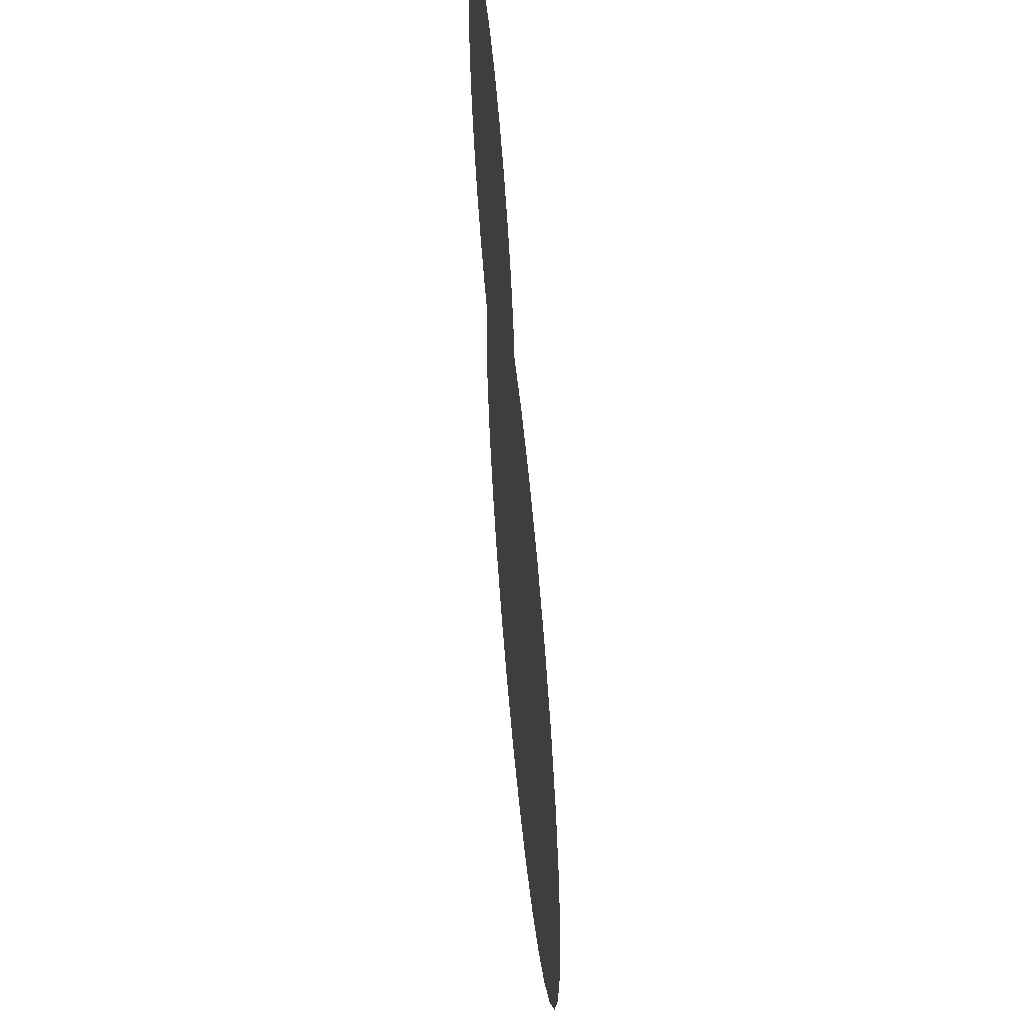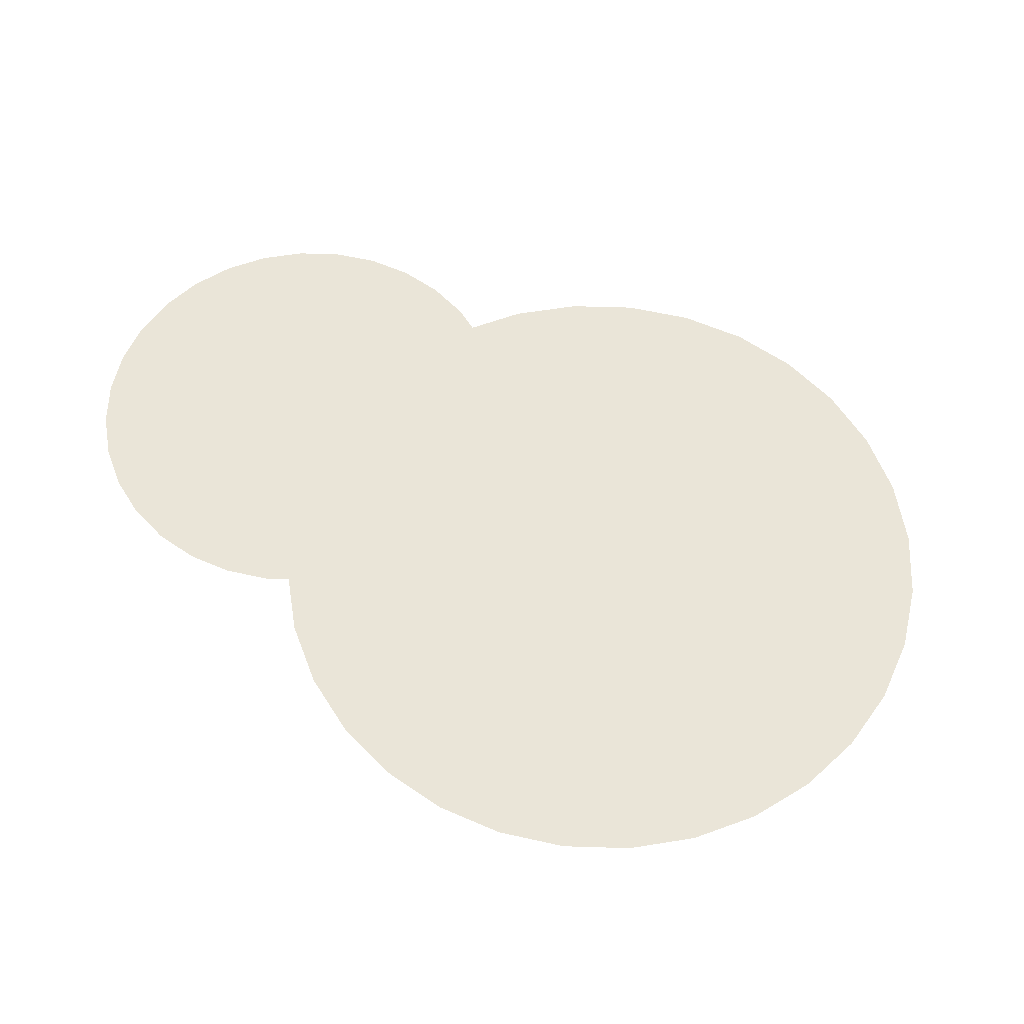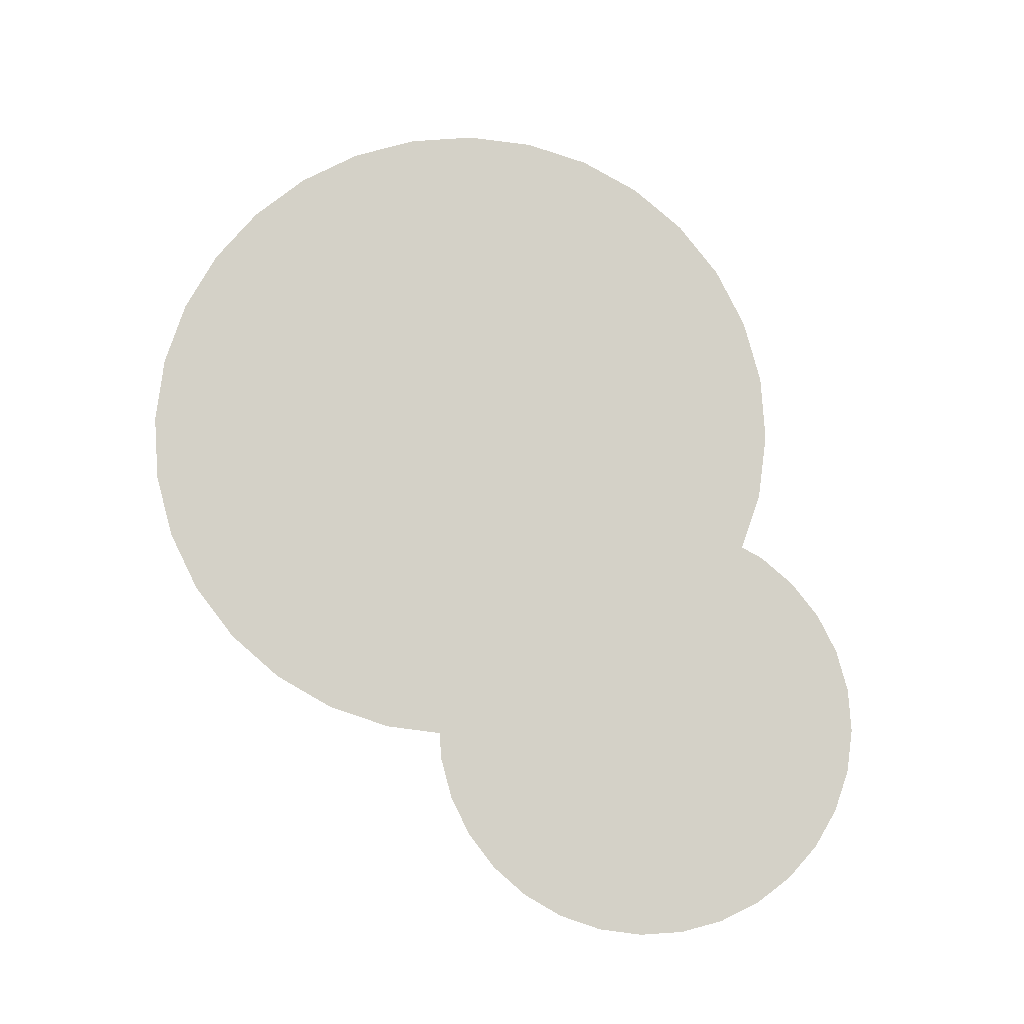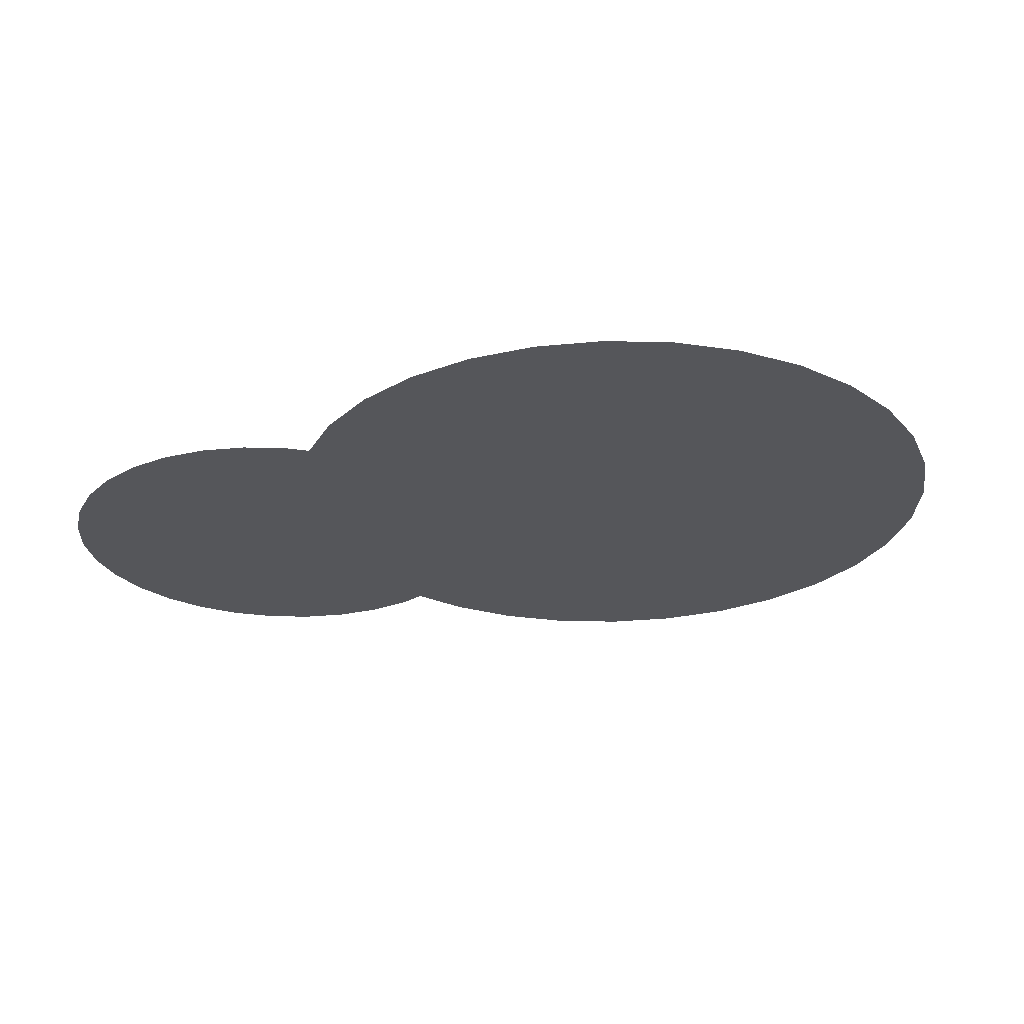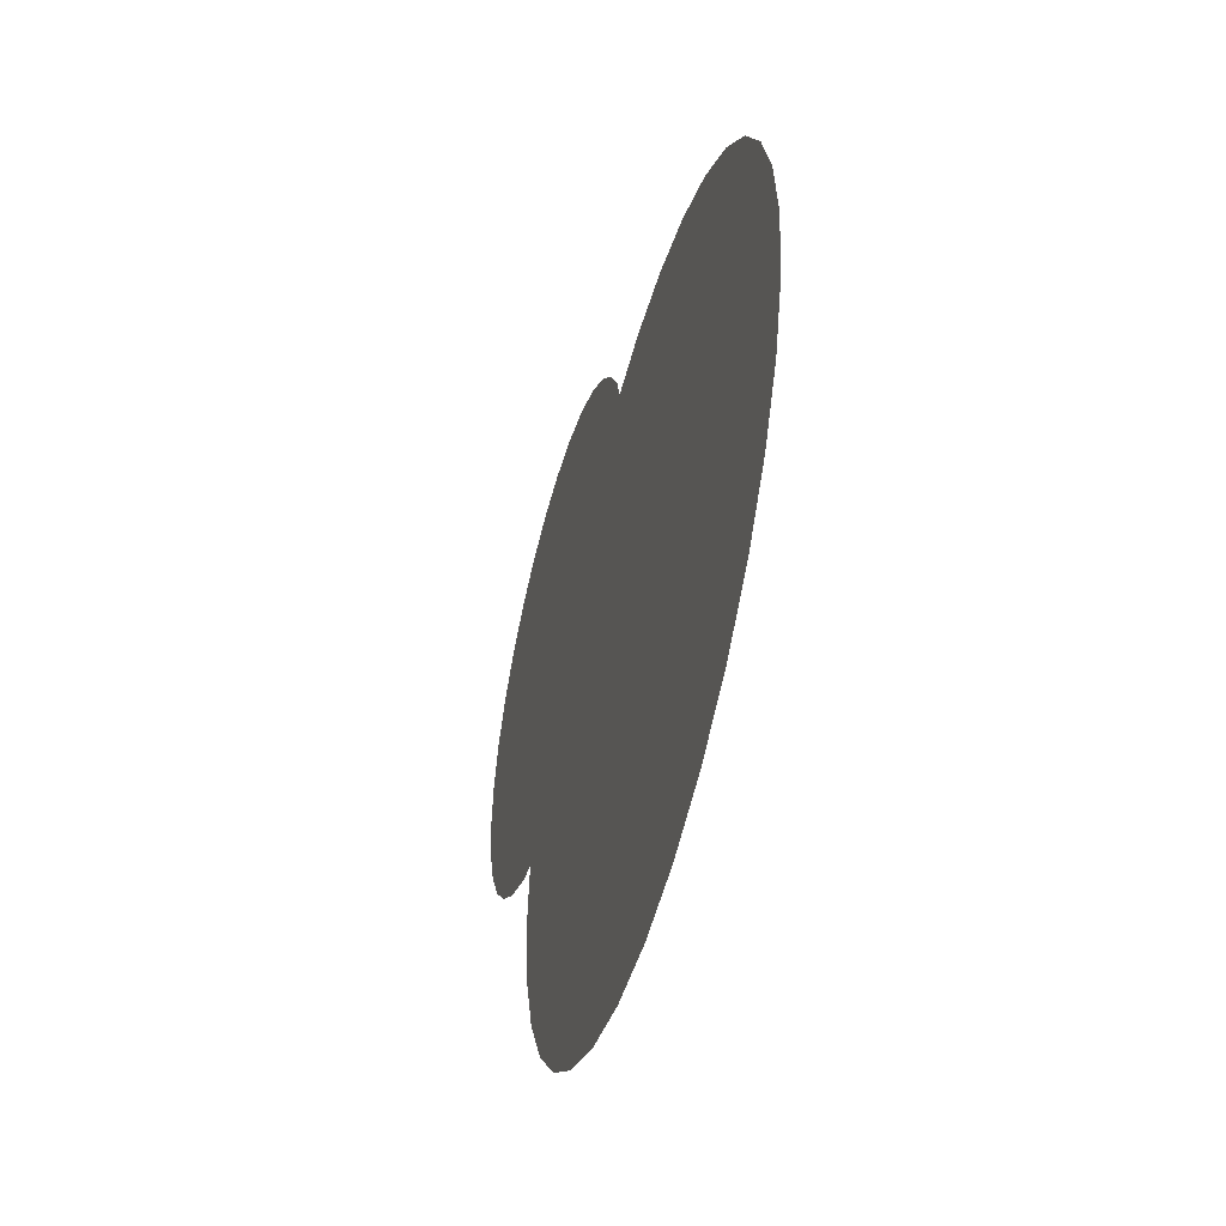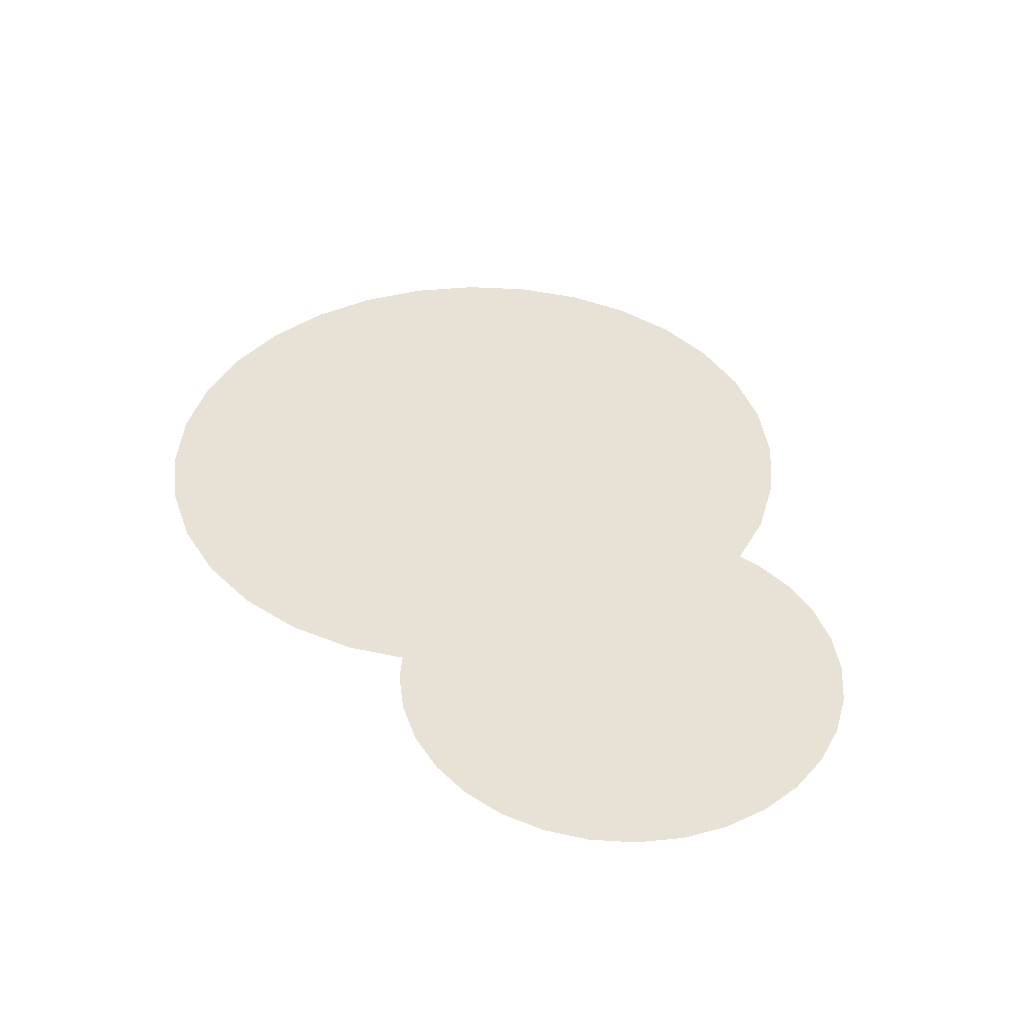
<metadata>
{"format":"obj","ext":"obj","renderer":"f3d","projection":"perspective","resolution":1024,"background":"white","views":[{"elev":55.9,"azim":-95.5,"up":"+Z"},{"elev":58.8,"azim":164.9,"up":"+Y"},{"elev":79.8,"azim":13.1,"up":"+Y"},{"elev":-26.0,"azim":149.7,"up":"+Y"},{"elev":-50.5,"azim":-105.0,"up":"+Z"},{"elev":40.2,"azim":21.1,"up":"+Y"}]}
</metadata>
<code>
o Circle
v 0 0 -1.496
v -0.2919 0 -1.468
v -0.5726 0 -1.382
v -0.8313 0 -1.244
v -1.058 0 -1.058
v -1.244 0 -0.8313
v -1.382 0 -0.5726
v -1.468 0 -0.2919
v -1.496 0 0
v -1.468 0 0.2919
v -1.382 0 0.5726
v -1.244 0 0.8313
v -1.058 0 1.058
v -0.8313 0 1.244
v -0.5726 0 1.382
v -0.2919 0 1.468
v 1e-06 0 1.496
v 0.2497 0 1.471
v 1.468 0 0.2658
v 1.496 0 -1e-06
v 1.468 0 -0.2919
v 1.382 0 -0.5726
v 1.244 0 -0.8313
v 1.058 0 -1.058
v 0.8313 0 -1.244
v 0.5726 0 -1.382
v 0.2919 0 -1.468
v 0.2832 0 1.585
v 0.3743 0 1.756
v 0.497 0 1.905
v 0.6465 0 2.028
v 0.817 0 2.119
v 1.002 0 2.175
v 1.194 0 2.194
v 1.387 0 2.175
v 1.572 0 2.119
v 1.742 0 2.028
v 1.892 0 1.905
v 2.015 0 1.756
v 2.106 0 1.585
v 2.162 0 1.4
v 2.181 0 1.208
v 2.162 0 1.015
v 2.106 0 0.8301
v 2.015 0 0.6596
v 1.892 0 0.5101
v 1.742 0 0.3874
v 1.572 0 0.2963
v 0 0 -1.496
v -0.2919 0 -1.468
v -0.5726 0 -1.382
v -0.8313 0 -1.244
v -1.058 0 -1.058
v -1.244 0 -0.8313
v -1.382 0 -0.5726
v -1.468 0 -0.2919
v -1.496 0 0
v -1.468 0 0.2919
v -1.382 0 0.5726
v -1.244 0 0.8313
v -1.058 0 1.058
v -0.8313 0 1.244
v -0.5726 0 1.382
v -0.2919 0 1.468
v 1e-06 0 1.496
v 0.2497 0 1.471
v 1.468 0 0.2658
v 1.496 0 -1e-06
v 1.468 0 -0.2919
v 1.382 0 -0.5726
v 1.244 0 -0.8313
v 1.058 0 -1.058
v 0.8313 0 -1.244
v 0.5726 0 -1.382
v 0.2919 0 -1.468
v 0.2832 0 1.585
v 0.3743 0 1.756
v 0.497 0 1.905
v 0.6465 0 2.028
v 0.817 0 2.119
v 1.002 0 2.175
v 1.194 0 2.194
v 1.387 0 2.175
v 1.572 0 2.119
v 1.742 0 2.028
v 1.892 0 1.905
v 2.015 0 1.756
v 2.106 0 1.585
v 2.162 0 1.4
v 2.181 0 1.208
v 2.162 0 1.015
v 2.106 0 0.8301
v 2.015 0 0.6596
v 1.892 0 0.5101
v 1.742 0 0.3874
v 1.572 0 0.2963
f 5 18 19
f 86 66 67
f 1 2 19
f 2 3 19
f 3 4 19
f 4 5 19
f 5 6 18
f 6 7 18
f 7 8 18
f 8 9 18
f 9 10 18
f 10 11 18
f 11 12 18
f 12 13 18
f 13 14 18
f 14 15 18
f 15 16 18
f 16 17 18
f 18 28 29
f 27 1 19
f 25 26 19
f 26 27 19
f 23 24 19
f 24 25 19
f 21 22 19
f 22 23 19
f 19 20 21
f 47 48 19
f 45 46 19
f 46 47 19
f 43 44 19
f 44 45 19
f 41 42 19
f 42 43 19
f 39 40 19
f 40 41 19
f 37 38 18
f 38 39 19
f 18 38 19
f 35 36 18
f 36 37 18
f 33 34 18
f 34 35 18
f 31 32 18
f 32 33 18
f 29 30 18
f 30 31 18
f 51 50 67
f 50 49 67
f 49 75 67
f 75 74 67
f 74 73 67
f 73 72 67
f 72 71 67
f 71 70 67
f 70 69 67
f 69 68 67
f 67 96 95
f 53 52 67
f 52 51 67
f 55 54 66
f 54 53 66
f 57 56 66
f 56 55 66
f 59 58 66
f 58 57 66
f 61 60 66
f 60 59 66
f 63 62 66
f 62 61 66
f 65 64 66
f 64 63 66
f 77 76 66
f 66 53 67
f 67 95 94
f 78 77 66
f 80 79 66
f 79 78 66
f 82 81 66
f 81 80 66
f 84 83 66
f 83 82 66
f 86 85 66
f 85 84 66
f 88 87 67
f 87 86 67
f 90 89 67
f 89 88 67
f 92 91 67
f 91 90 67
f 94 93 67
f 93 92 67

</code>
